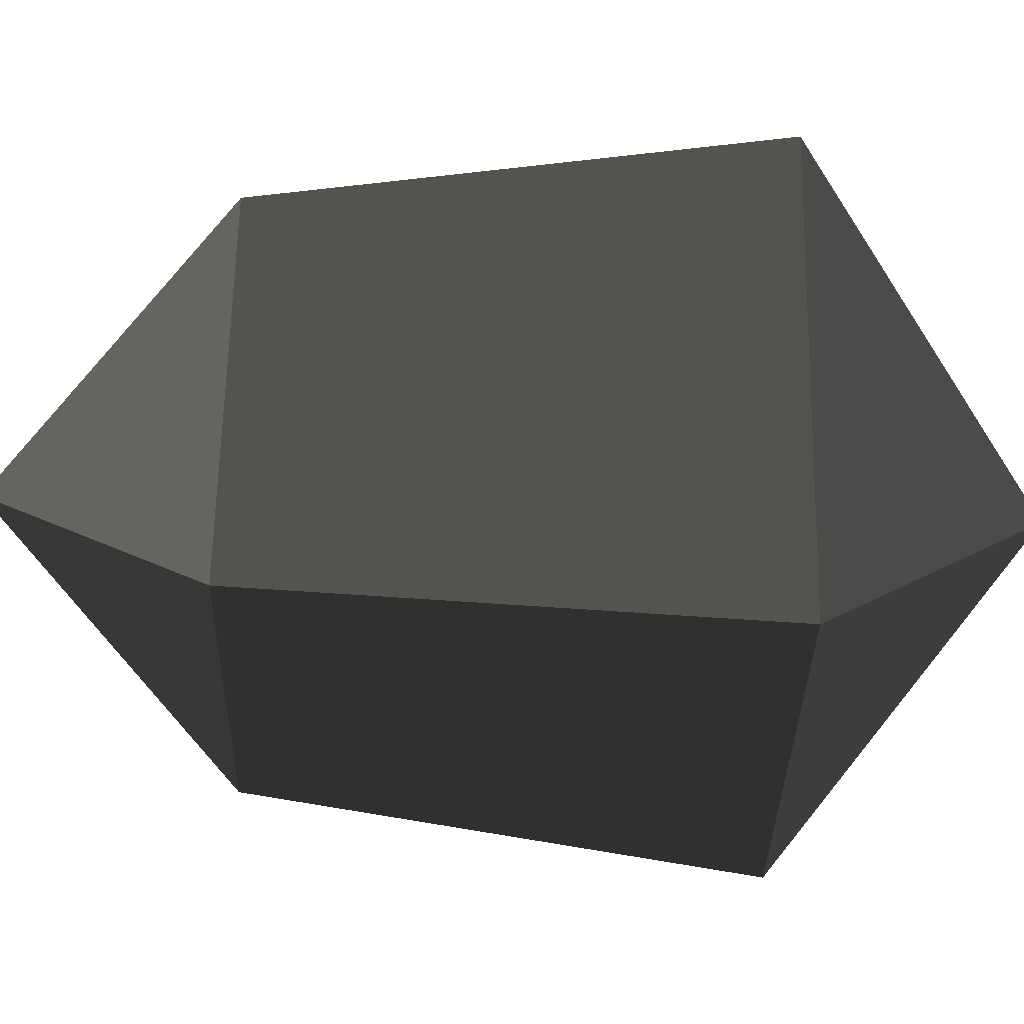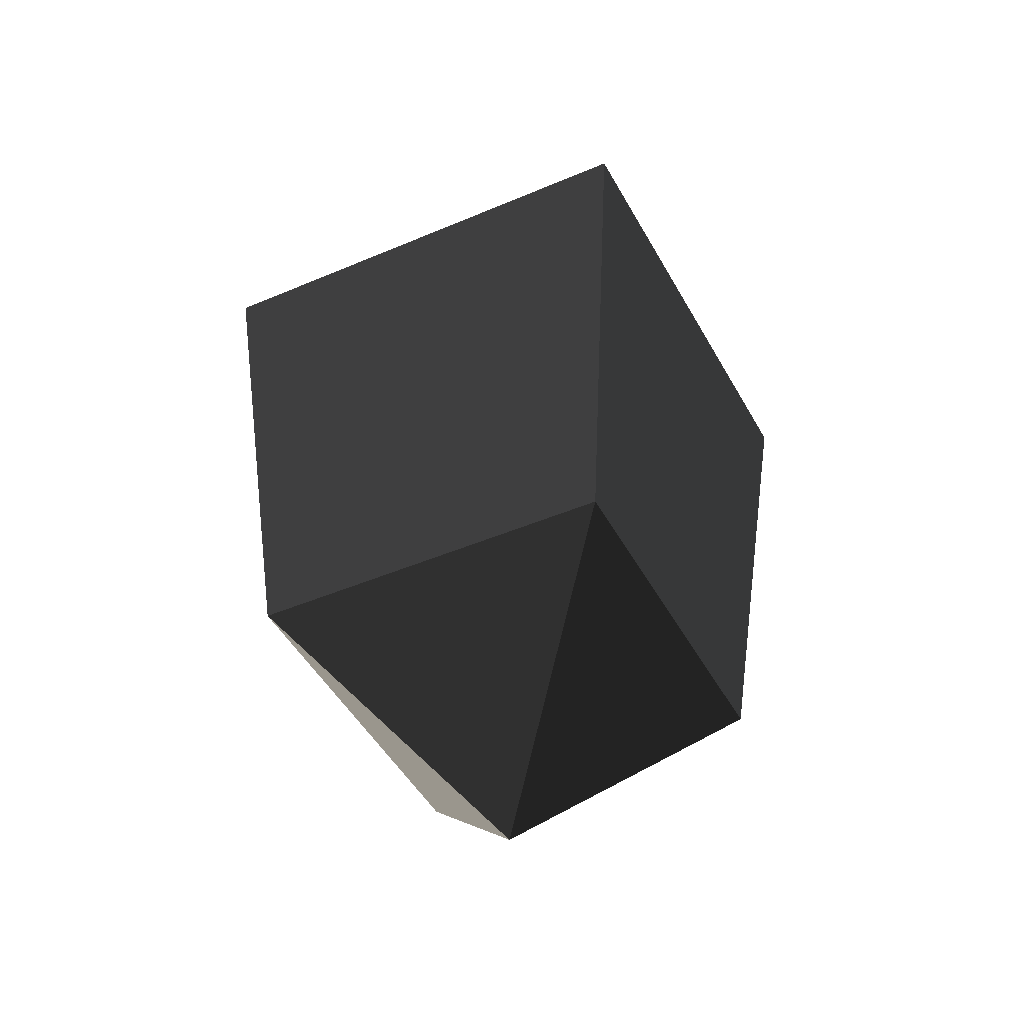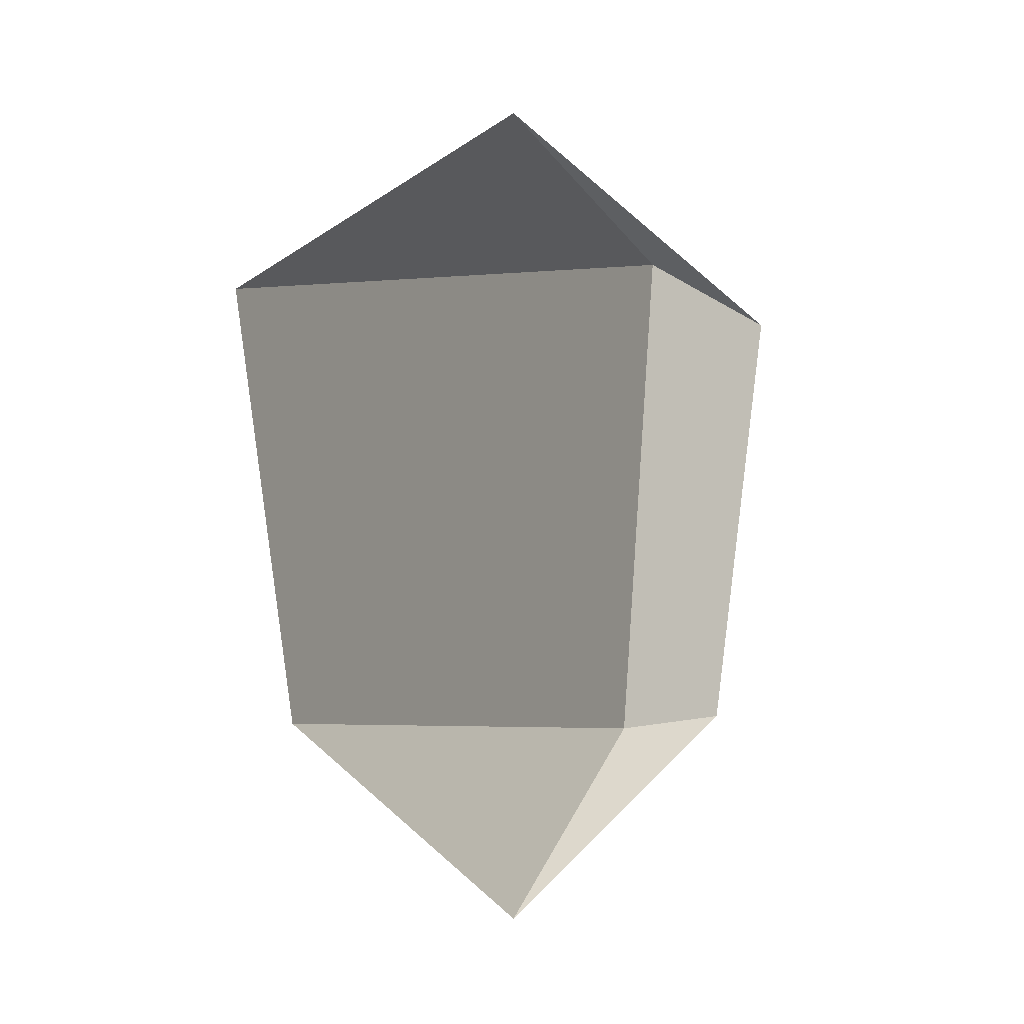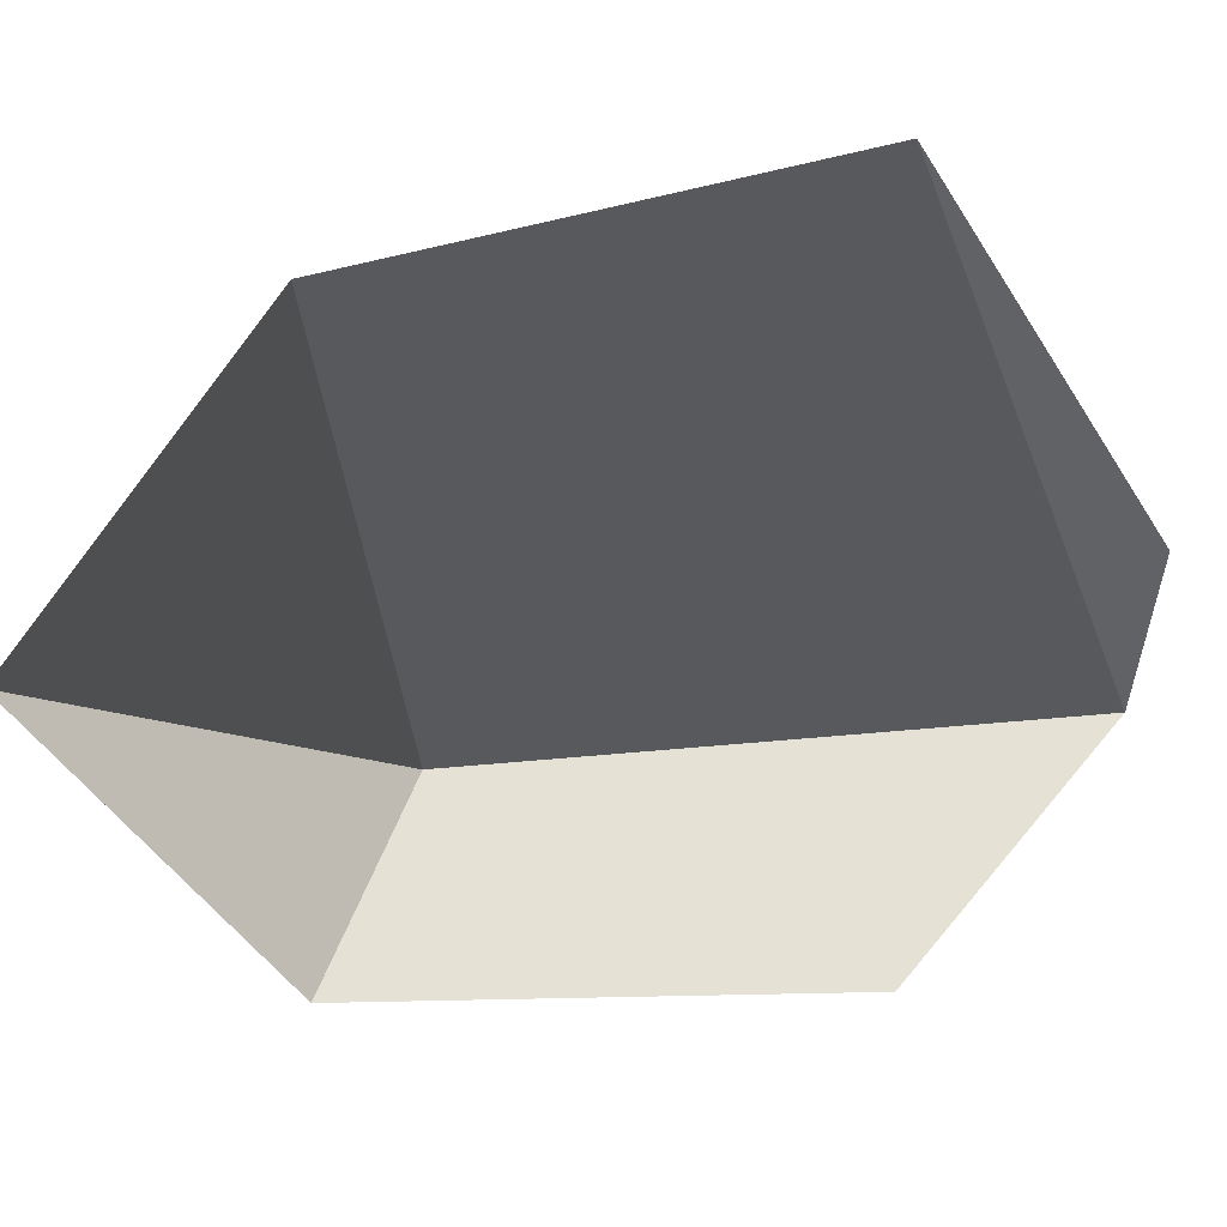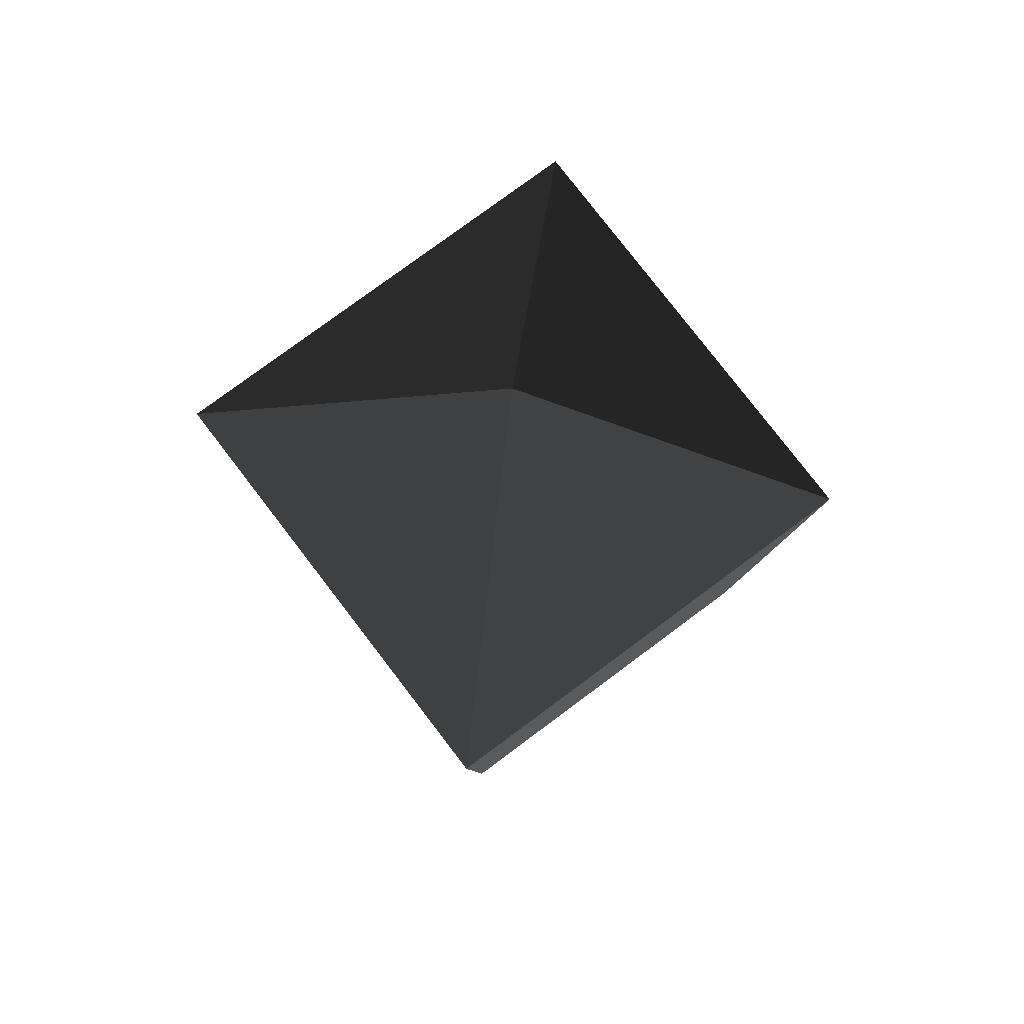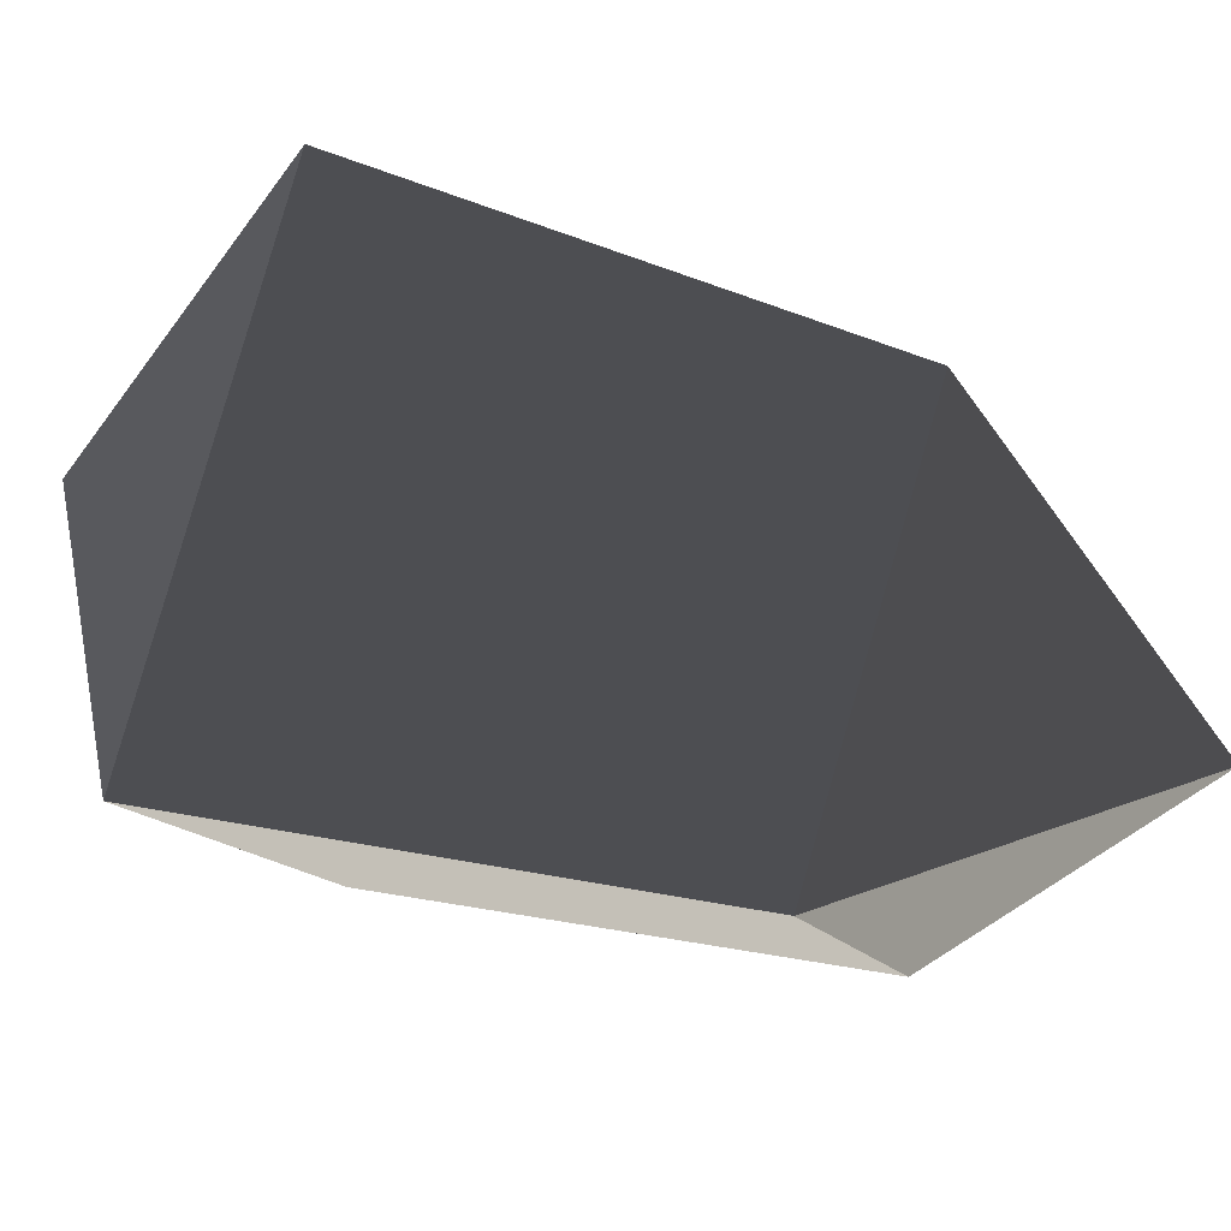
<metadata>
{"format":"obj","ext":"obj","renderer":"f3d","projection":"perspective","resolution":1024,"background":"white","views":[{"elev":-75.7,"azim":88.5,"up":"+Z"},{"elev":-44.6,"azim":161.5,"up":"+Y"},{"elev":-3.2,"azim":64.7,"up":"+Y"},{"elev":17.0,"azim":68.4,"up":"+Z"},{"elev":75.0,"azim":98.0,"up":"+Y"},{"elev":35.3,"azim":-67.1,"up":"+Z"}]}
</metadata>
<code>
v -0 0.596 0
v -0 0.4022 0.285
v 0.2821 0.4023 0
v 0.2821 0.4023 0
v -0 0.4024 -0.284
v -0 0.4024 -0.284
v -0.2869 0.4022 -0.0001
v -0.2869 0.4022 -0.0001
v -0 0.4022 0.285
v -0 0.4022 0.285
v -0 -0.0004 0.227
v -0.228 -0.0003 0
v -0 -0.192 0
v -0 -0.192 0
v 0.2272 -0.0002 0
v 0.2272 -0.0002 0
v -0 -0.0002 -0.2282
v -0 -0.0002 -0.2282
v -0.228 -0.0003 0
v -0.228 -0.0003 0
v -0 0.4024 -0.284
v -0.2869 0.4022 -0.0001
v 0.2272 -0.0002 0
v 0.2821 0.4023 0
v -0 -0.0004 0.227
v -0 0.4022 0.285
g Group_001
f 1 2 3
f 1 3 5
f 1 5 7
f 1 7 9
f 9 7 12 11
f 11 12 13
f 11 13 15
f 15 13 17
f 17 13 19
f 17 19 22 21
f 17 21 24 23
f 23 24 26 25

</code>
